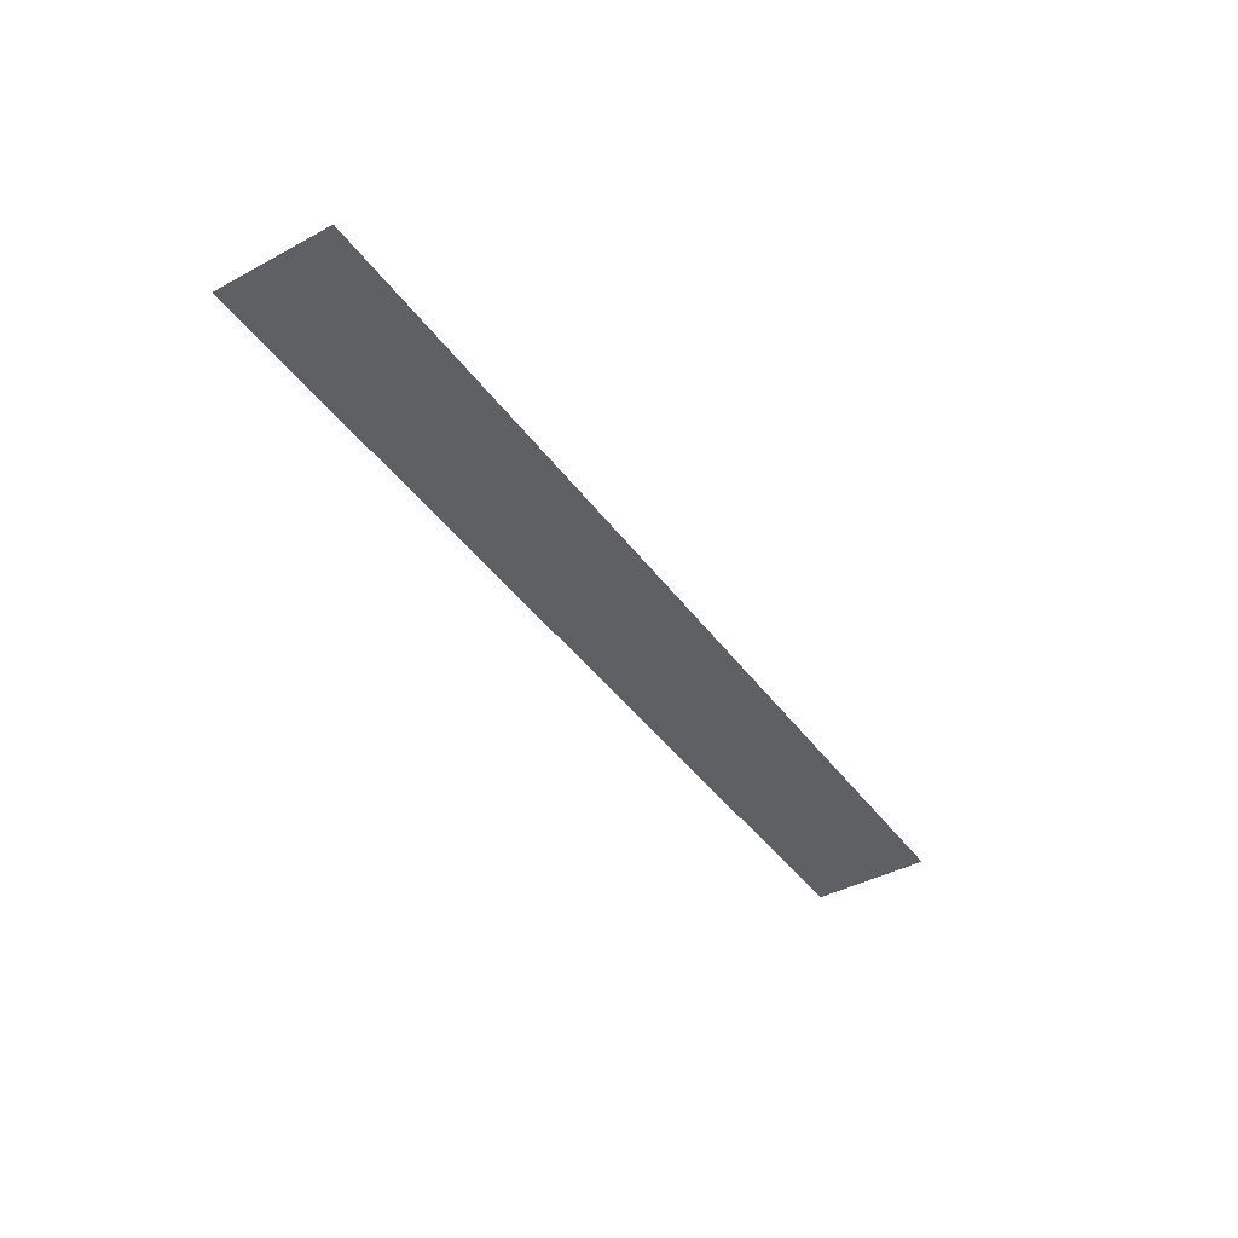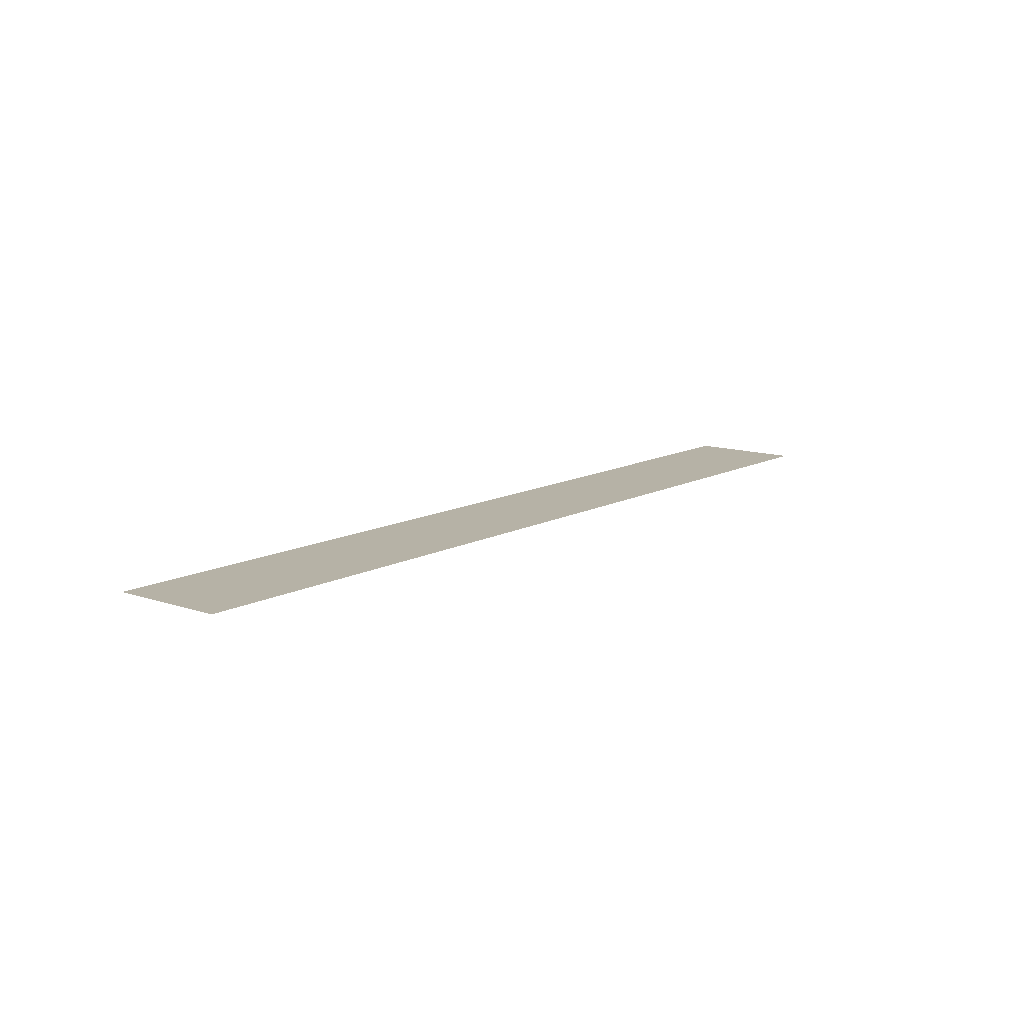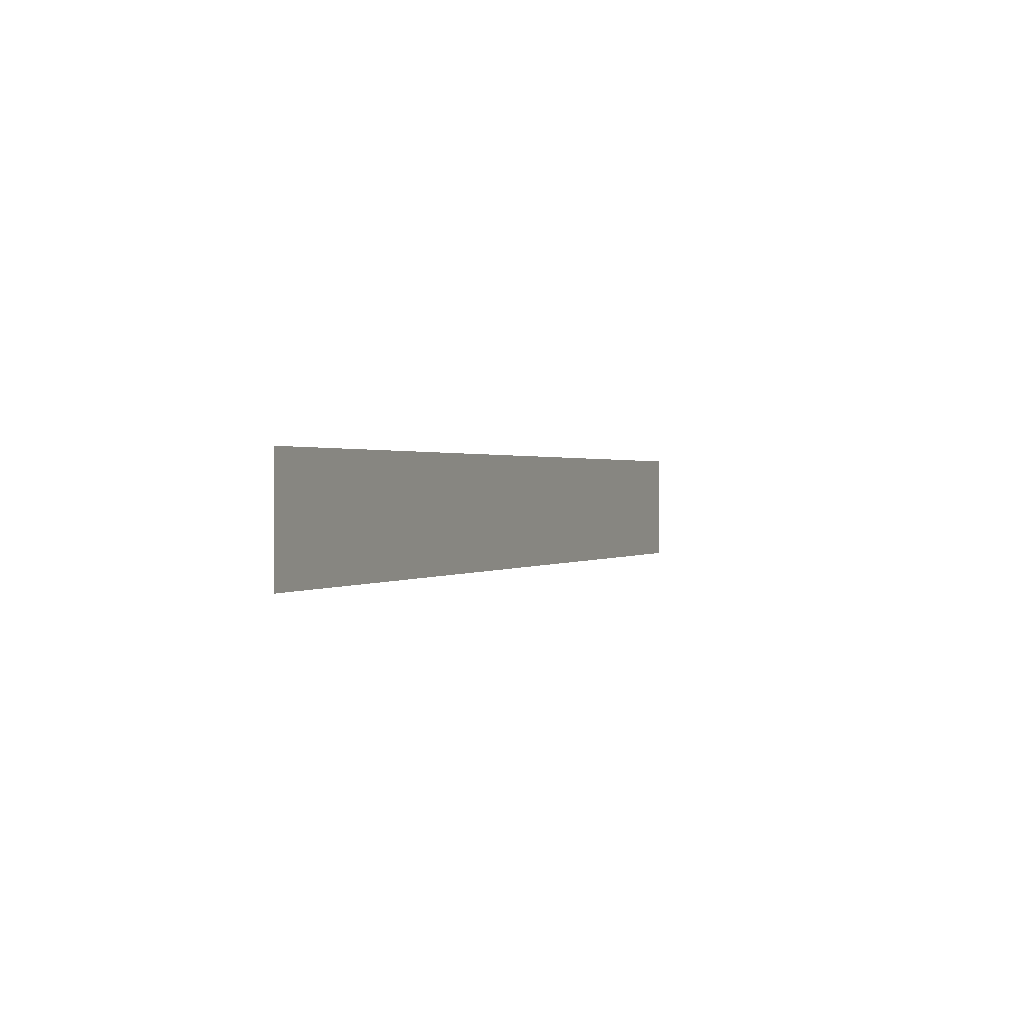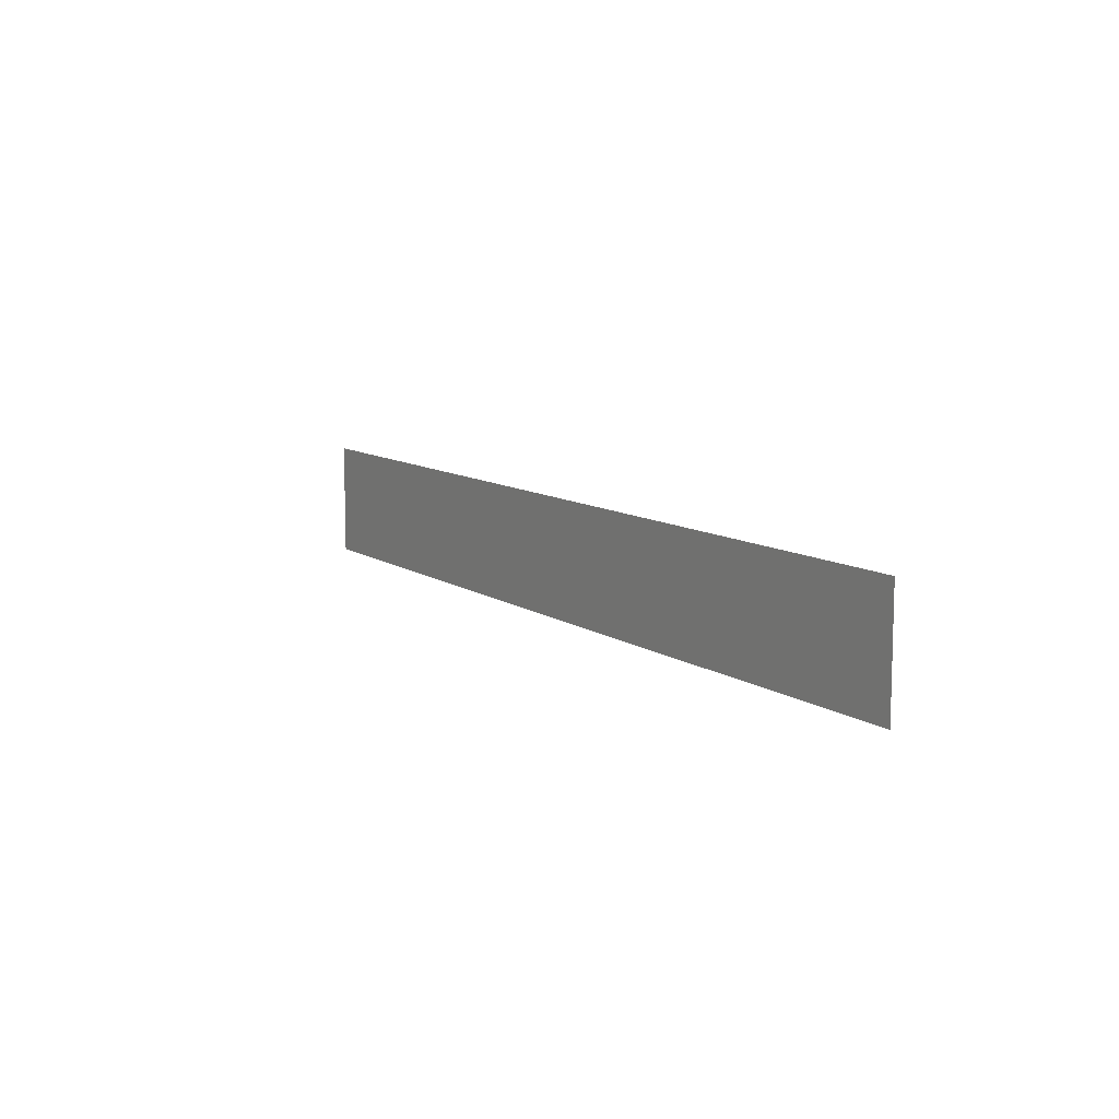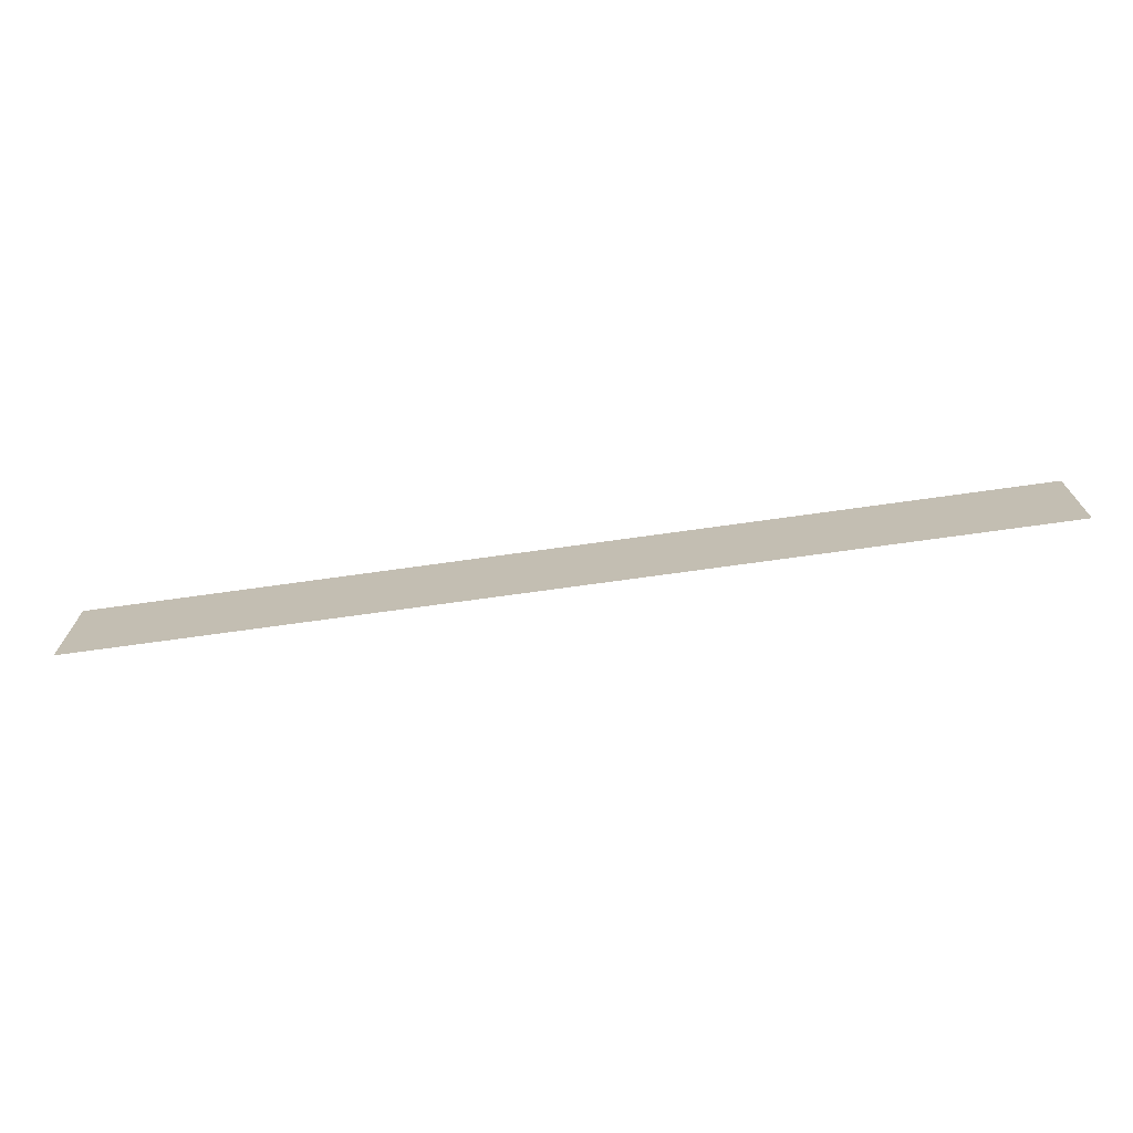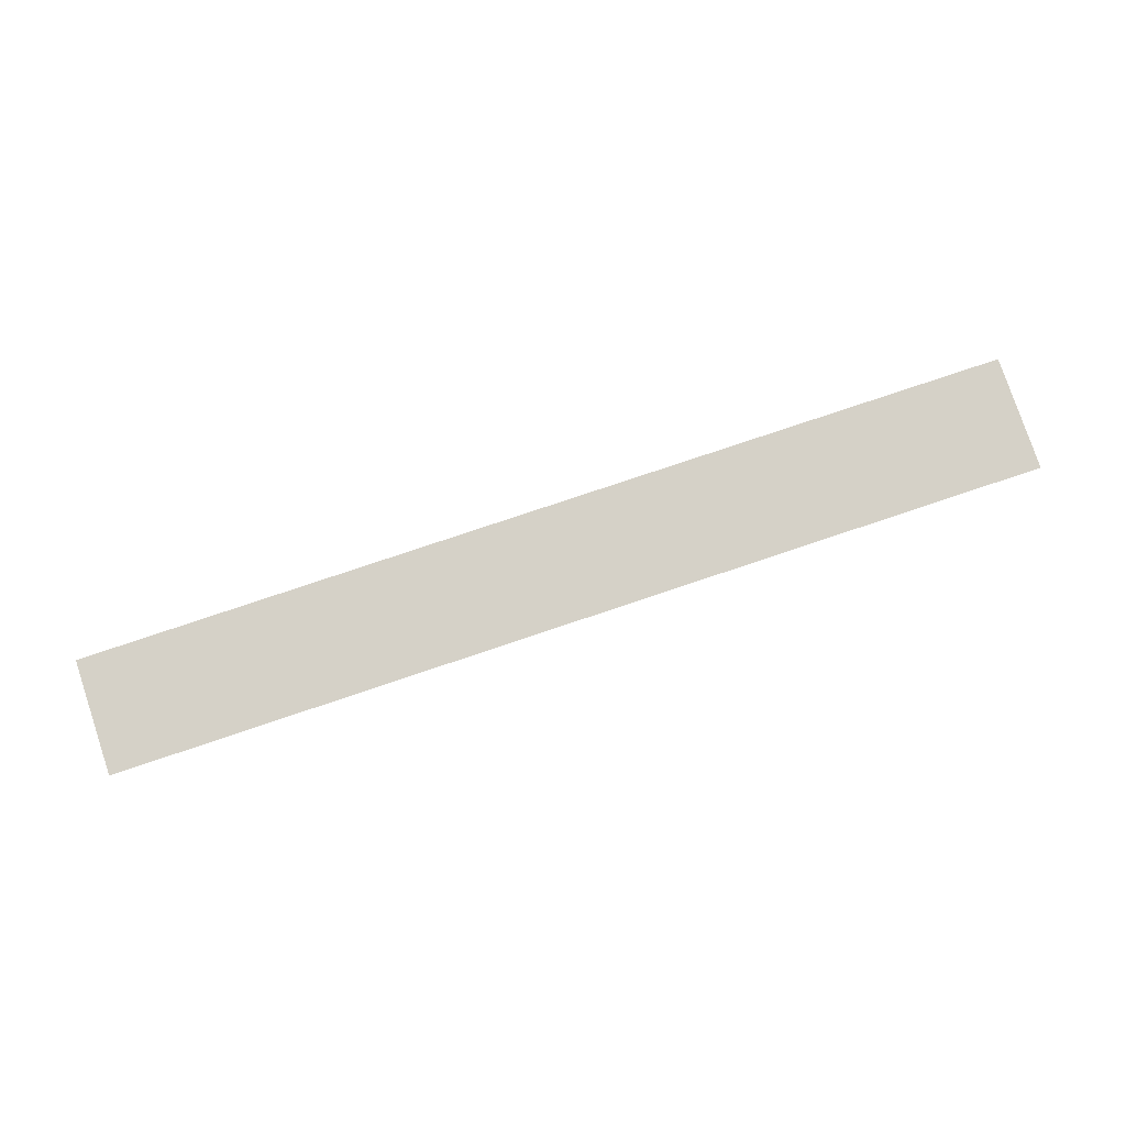
<metadata>
{"format":"obj","ext":"obj","renderer":"f3d","projection":"perspective","resolution":1024,"background":"white","views":[{"elev":-42.1,"azim":-57.1,"up":"+Z"},{"elev":12.2,"azim":128.8,"up":"+Z"},{"elev":0.8,"azim":113.3,"up":"+Y"},{"elev":9.9,"azim":-121.3,"up":"+Y"},{"elev":-70.9,"azim":-172.0,"up":"+Y"},{"elev":79.1,"azim":-18.5,"up":"+Z"}]}
</metadata>
<code>
o Skybox
v -247.4 24.72 1.967
v 30.94 24.72 1.967
v -247.4 -9.512 1.967
v 30.94 -9.512 1.967
v -207.7 24.72 1.967
v -167.9 24.72 1.967
v -128.2 24.72 1.967
v -88.41 24.72 1.967
v -48.64 24.72 1.967
v -8.878 24.72 1.967
v -8.878 -9.512 1.967
v -48.64 -9.512 1.967
v -88.41 -9.512 1.967
v -128.2 -9.512 1.967
v -167.9 -9.512 1.967
v -207.7 -9.512 1.967
v -247.4 -0.954 1.967
v -247.4 7.604 1.967
v -247.4 16.16 1.967
v 30.94 16.16 1.967
v 30.94 7.604 1.967
v 30.94 -0.954 1.967
v -207.7 16.16 1.967
v -207.7 7.604 1.967
v -207.7 -0.954 1.967
v -167.9 16.16 1.967
v -167.9 7.604 1.967
v -167.9 -0.954 1.967
v -128.2 16.16 1.967
v -128.2 7.604 1.967
v -128.2 -0.954 1.967
v -88.41 16.16 1.967
v -88.41 7.604 1.967
v -88.41 -0.954 1.967
v -48.64 16.16 1.967
v -48.64 7.604 1.967
v -48.64 -0.954 1.967
v -8.878 16.16 1.967
v -8.878 7.604 1.967
v -8.878 -0.954 1.967
f 40 22 4 11
f 17 25 16 3
f 25 28 15 16
f 28 31 14 15
f 31 34 13 14
f 34 37 12 13
f 37 40 11 12
f 9 10 38 35
f 35 38 39 36
f 36 39 40 37
f 8 9 35 32
f 32 35 36 33
f 33 36 37 34
f 7 8 32 29
f 29 32 33 30
f 30 33 34 31
f 6 7 29 26
f 26 29 30 27
f 27 30 31 28
f 5 6 26 23
f 23 26 27 24
f 24 27 28 25
f 1 5 23 19
f 19 23 24 18
f 18 24 25 17
f 10 2 20 38
f 38 20 21 39
f 39 21 22 40

</code>
